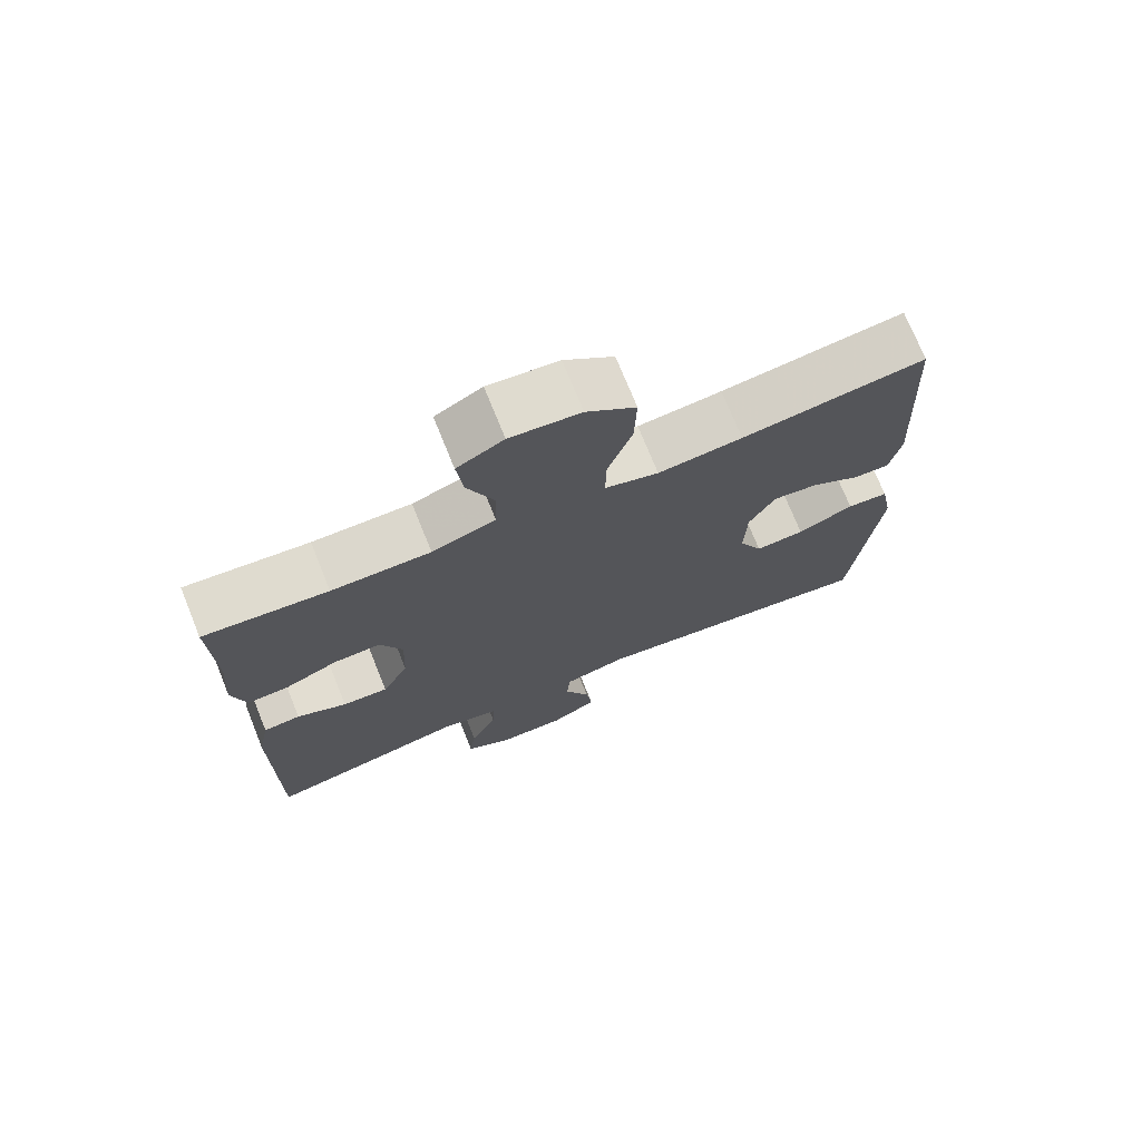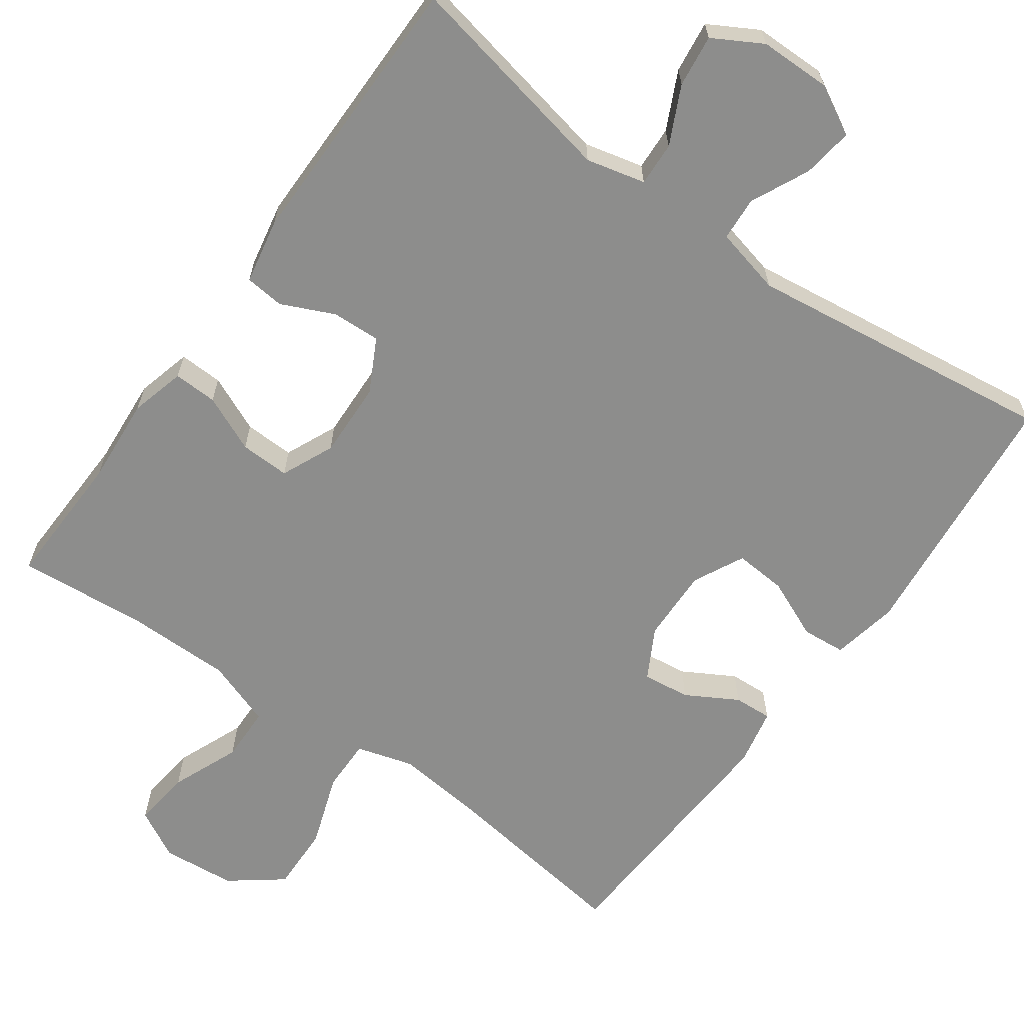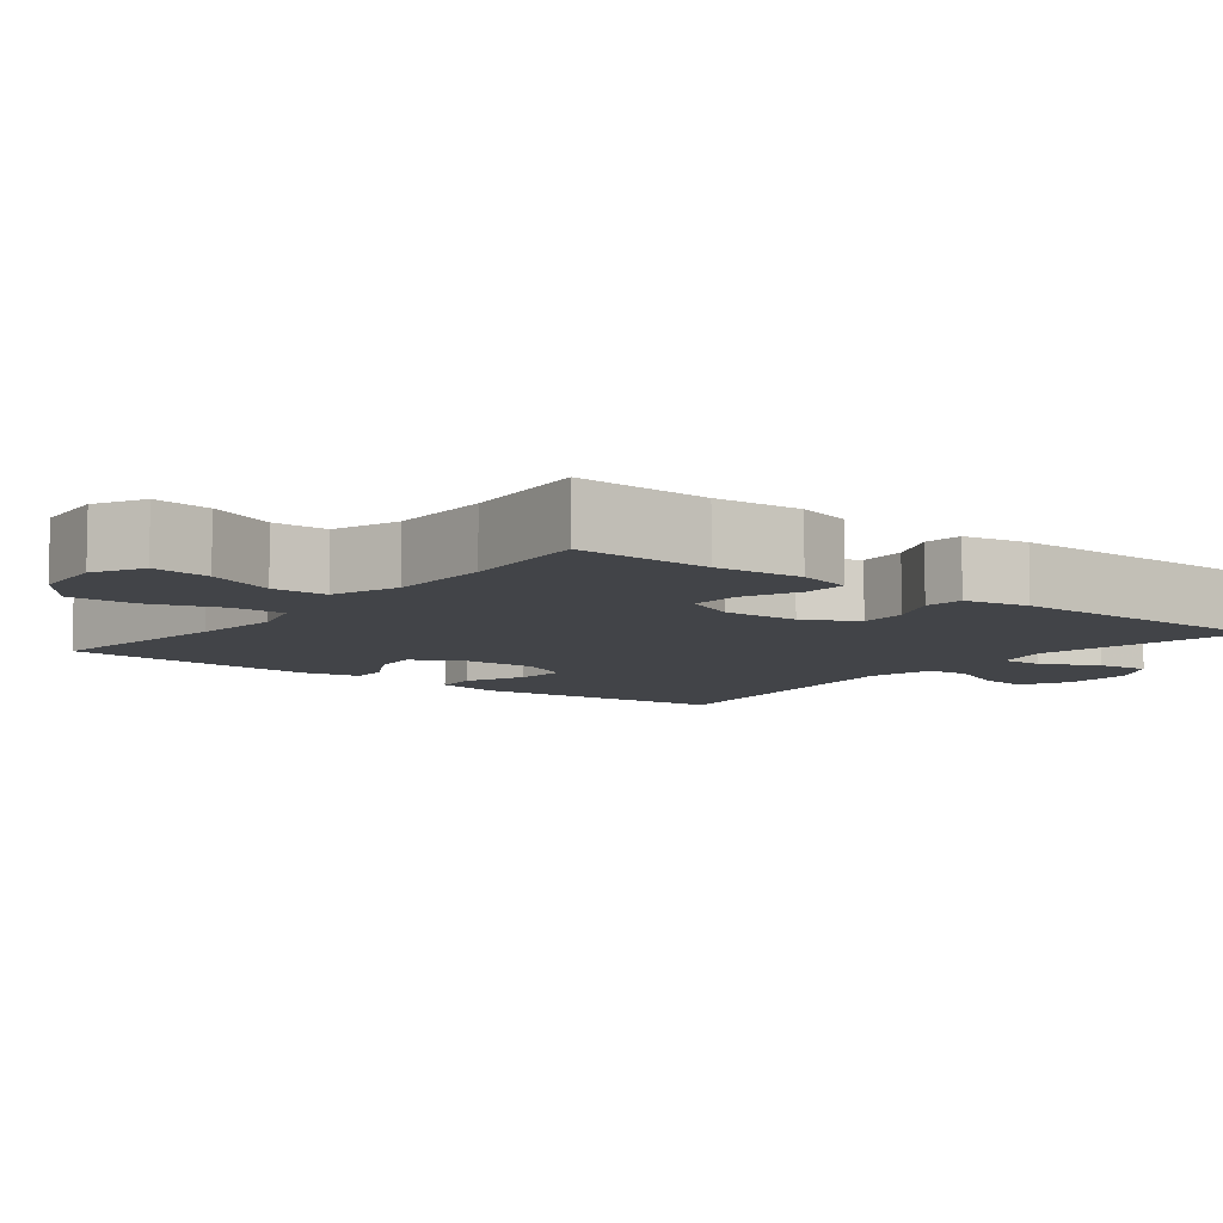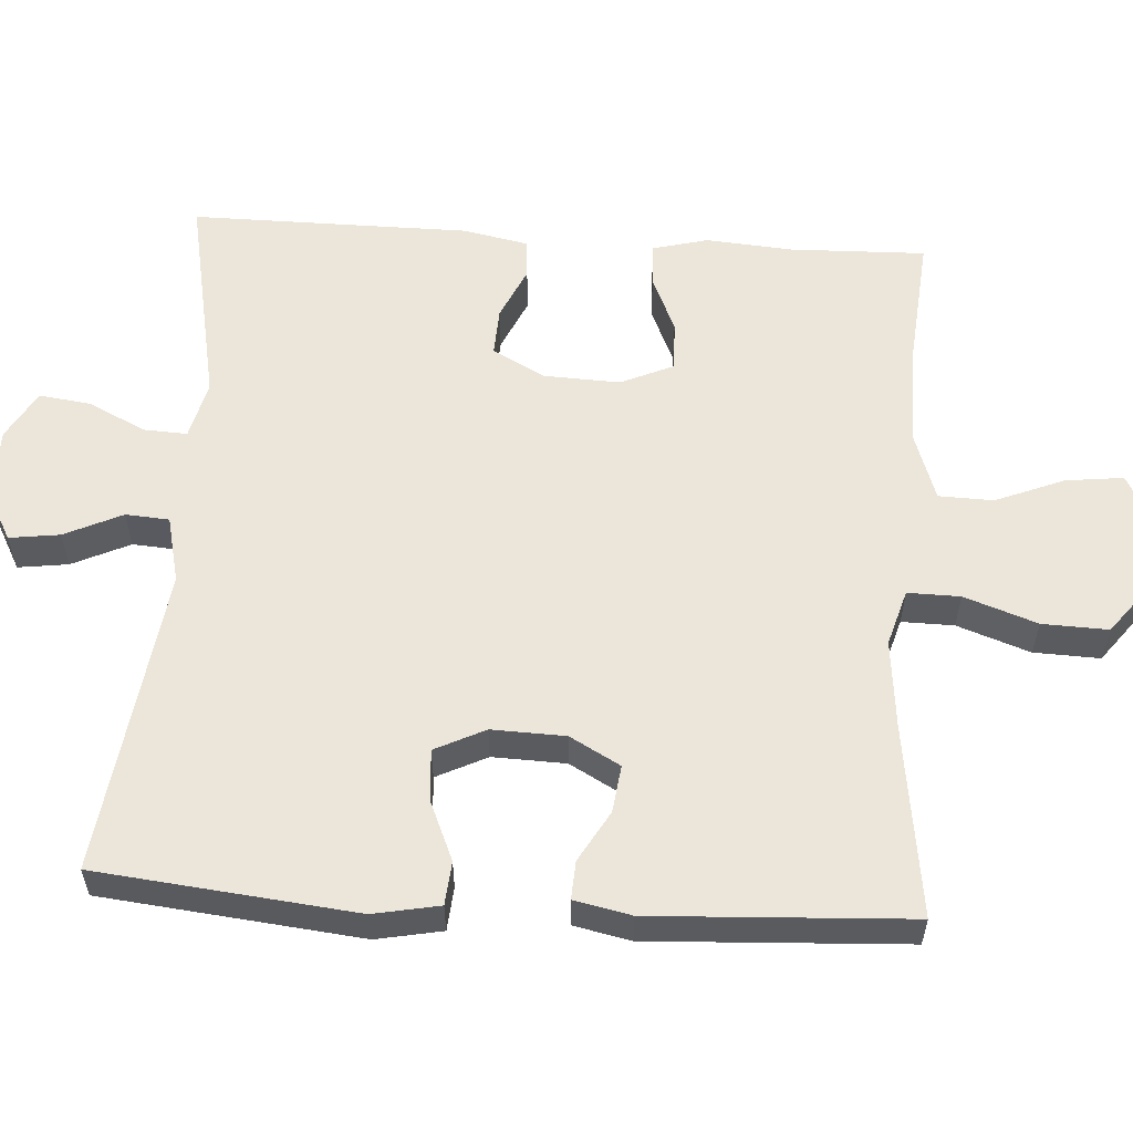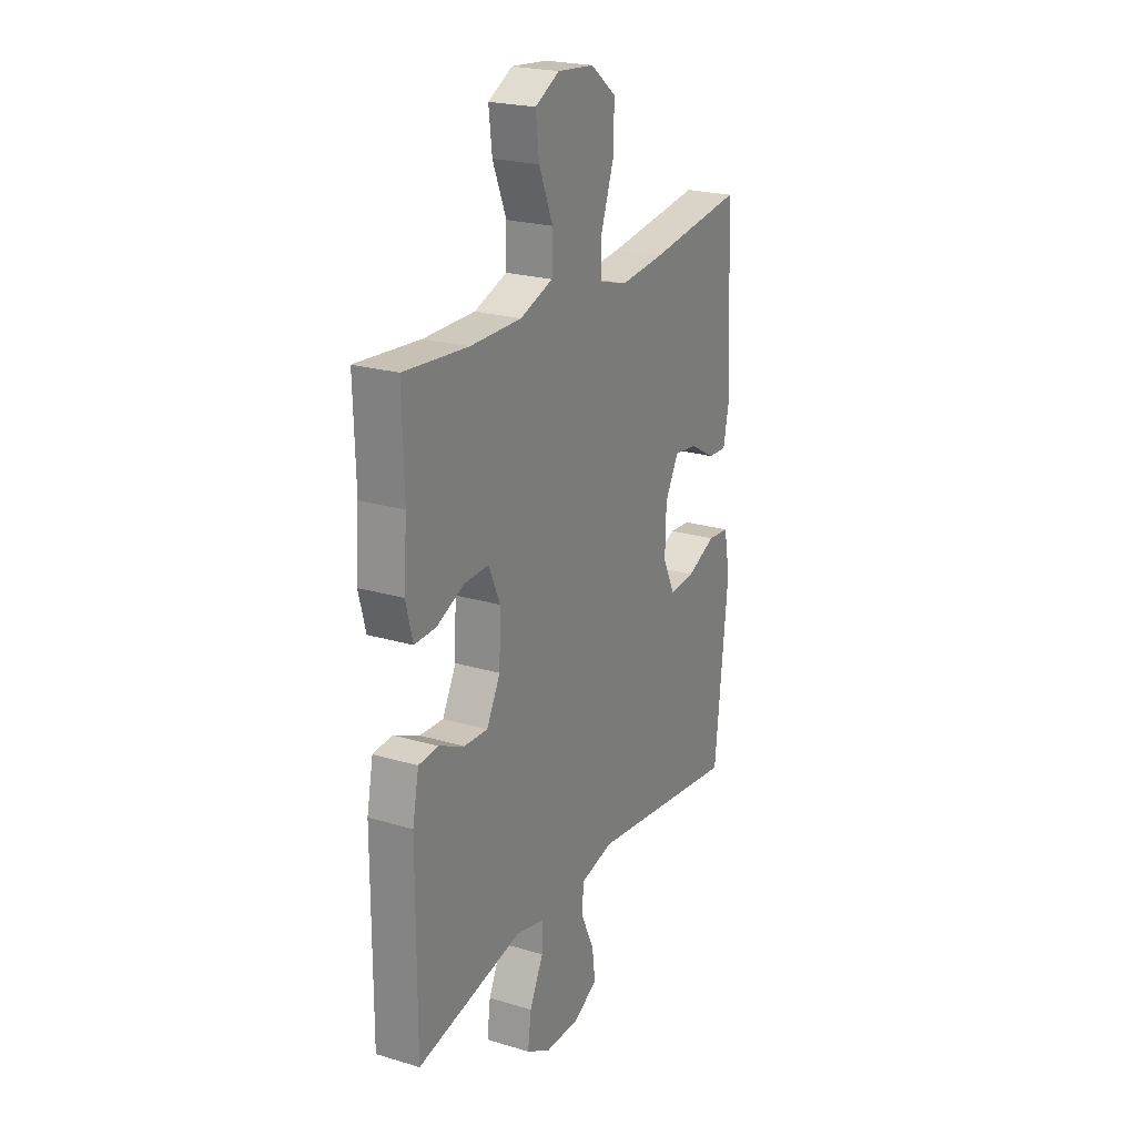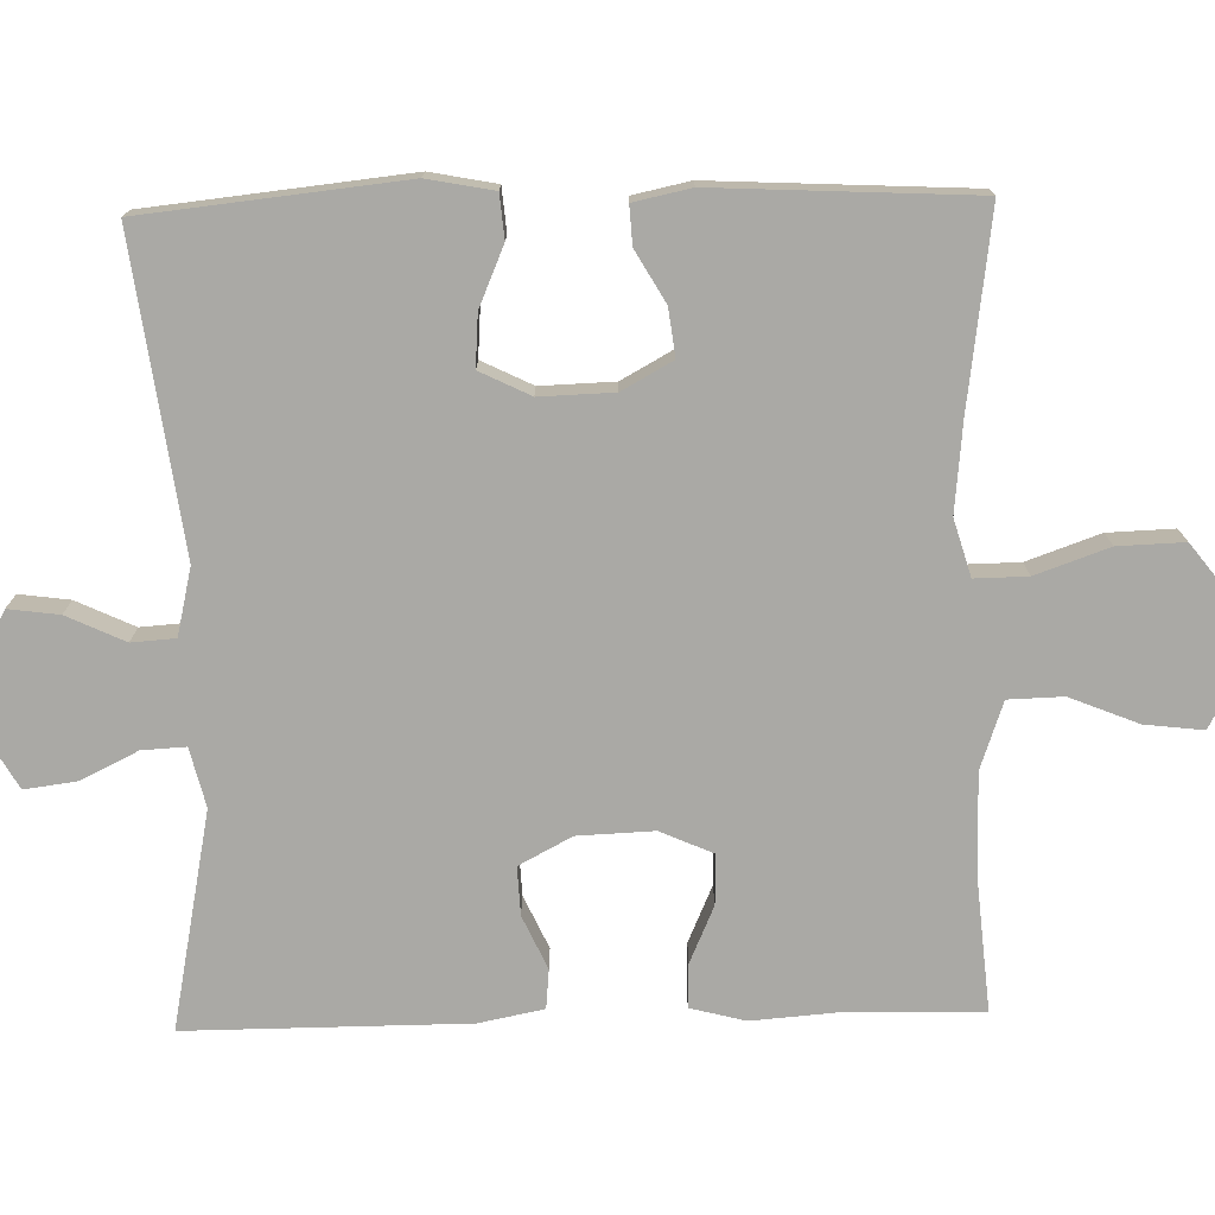
<metadata>
{"format":"obj","ext":"obj","renderer":"f3d","projection":"perspective","resolution":1024,"background":"white","views":[{"elev":73.1,"azim":158.0,"up":"+Z"},{"elev":-64.4,"azim":144.2,"up":"+Y"},{"elev":-7.9,"azim":51.8,"up":"+Y"},{"elev":57.4,"azim":-86.3,"up":"+Y"},{"elev":22.7,"azim":117.1,"up":"+Z"},{"elev":-75.3,"azim":-88.6,"up":"+Y"}]}
</metadata>
<code>
v -0.5 0.07 -0.5
v -0.536 0.07 -0.155
v -0.519 0.07 -0.067
v -0.461 0.07 -0.062
v -0.382 0.07 -0.096
v -0.313 0.07 -0.101
v -0.28 0.07 -0.034
v -0.283 0.07 0.064
v -0.32 0.07 0.131
v -0.383 0.07 0.123
v -0.451 0.07 0.084
v -0.502 0.07 0.081
v -0.518 0.07 0.157
v -0.5 0.07 0.5
v -0.243 0.07 0.465
v -0.125 0.07 0.453
v -0.05 0.07 0.475
v -0.051 0.07 0.545
v -0.085 0.07 0.642
v -0.088 0.07 0.73
v -0.019 0.07 0.783
v 0.079 0.07 0.792
v 0.144 0.07 0.757
v 0.135 0.07 0.68
v 0.098 0.07 0.589
v 0.1 0.07 0.516
v 0.189 0.07 0.485
v 0.327 0.07 0.485
v 0.5 0.07 0.5
v 0.495 0.07 0.32
v 0.504 0.07 0.204
v 0.485 0.07 0.131
v 0.427 0.07 0.133
v 0.352 0.07 0.166
v 0.286 0.07 0.168
v 0.255 0.07 0.098
v 0.259 0.07 -0.003
v 0.296 0.07 -0.073
v 0.36 0.07 -0.07
v 0.43 0.07 -0.038
v 0.482 0.07 -0.043
v 0.499 0.07 -0.129
v 0.5 0.07 -0.5
v 0.213 0.07 -0.443
v 0.135 0.07 -0.462
v 0.138 0.07 -0.52
v 0.175 0.07 -0.596
v 0.184 0.07 -0.665
v 0.119 0.07 -0.702
v 0.024 0.07 -0.703
v -0.041 0.07 -0.668
v -0.032 0.07 -0.601
v 0.004 0.07 -0.524
v 0 0.07 -0.466
v -0.089 0.07 -0.445
v -0.5 0 -0.5
v -0.536 0 -0.155
v -0.519 0 -0.067
v -0.461 0 -0.062
v -0.382 0 -0.096
v -0.313 0 -0.101
v -0.28 0 -0.034
v -0.283 0 0.064
v -0.32 0 0.131
v -0.383 0 0.123
v -0.451 0 0.084
v -0.502 0 0.081
v -0.518 0 0.157
v -0.5 0 0.5
v -0.243 0 0.465
v -0.125 0 0.453
v -0.05 0 0.475
v -0.051 0 0.545
v -0.085 0 0.642
v -0.088 0 0.73
v -0.019 0 0.783
v 0.079 0 0.792
v 0.144 0 0.757
v 0.135 0 0.68
v 0.098 0 0.589
v 0.1 0 0.516
v 0.189 0 0.485
v 0.327 0 0.485
v 0.5 0 0.5
v 0.495 0 0.32
v 0.504 0 0.204
v 0.485 0 0.131
v 0.427 0 0.133
v 0.352 0 0.166
v 0.286 0 0.168
v 0.255 0 0.098
v 0.259 0 -0.003
v 0.296 0 -0.073
v 0.36 0 -0.07
v 0.43 0 -0.038
v 0.482 0 -0.043
v 0.499 0 -0.129
v 0.5 0 -0.5
v 0.213 0 -0.443
v 0.135 0 -0.462
v 0.138 0 -0.52
v 0.175 0 -0.596
v 0.184 0 -0.665
v 0.119 0 -0.702
v 0.024 0 -0.703
v -0.041 0 -0.668
v -0.032 0 -0.601
v 0.004 0 -0.524
v 0 0 -0.466
v -0.089 0 -0.445
f 51 52 53
f 50 51 53
f 49 50 53
f 48 49 53
f 47 48 53
f 46 47 53
f 45 46 53 54
f 44 45 54 55
f 42 43 44
f 41 42 44
f 40 41 44
f 39 40 44
f 38 39 44 55
f 32 33 34
f 31 32 34
f 30 31 34
f 30 34 35
f 29 30 35
f 28 29 35
f 27 28 35 36
f 23 24 25
f 22 23 25
f 21 22 25
f 20 21 25
f 19 20 25
f 18 19 25
f 17 18 25 26
f 27 36 37
f 26 27 37
f 17 26 37
f 16 17 37
f 13 14 15
f 12 13 15
f 11 12 15
f 10 11 15
f 3 4 5
f 2 3 5
f 1 2 5
f 55 1 5
f 55 5 6
f 38 55 6 7
f 37 38 7 8
f 16 37 8 9
f 9 10 15 16
f 108 107 106
f 108 106 105
f 108 105 104
f 108 104 103
f 108 103 102
f 108 102 101
f 109 108 101 100
f 110 109 100 99
f 99 98 97
f 99 97 96
f 99 96 95
f 99 95 94
f 110 99 94 93
f 89 88 87
f 89 87 86
f 89 86 85
f 90 89 85
f 90 85 84
f 90 84 83
f 91 90 83 82
f 80 79 78
f 80 78 77
f 80 77 76
f 80 76 75
f 80 75 74
f 80 74 73
f 81 80 73 72
f 92 91 82
f 92 82 81
f 92 81 72
f 92 72 71
f 70 69 68
f 70 68 67
f 70 67 66
f 70 66 65
f 60 59 58
f 60 58 57
f 60 57 56
f 60 56 110
f 61 60 110
f 62 61 110 93
f 63 62 93 92
f 64 63 92 71
f 71 70 65 64
f 1 56 57 2
f 2 57 58 3
f 3 58 59 4
f 4 59 60 5
f 5 60 61 6
f 6 61 62 7
f 7 62 63 8
f 8 63 64 9
f 9 64 65 10
f 10 65 66 11
f 11 66 67 12
f 12 67 68 13
f 13 68 69 14
f 14 69 70 15
f 15 70 71 16
f 16 71 72 17
f 17 72 73 18
f 18 73 74 19
f 19 74 75 20
f 20 75 76 21
f 21 76 77 22
f 22 77 78 23
f 23 78 79 24
f 24 79 80 25
f 25 80 81 26
f 26 81 82 27
f 27 82 83 28
f 28 83 84 29
f 29 84 85 30
f 30 85 86 31
f 31 86 87 32
f 32 87 88 33
f 33 88 89 34
f 34 89 90 35
f 35 90 91 36
f 36 91 92 37
f 37 92 93 38
f 38 93 94 39
f 39 94 95 40
f 40 95 96 41
f 41 96 97 42
f 42 97 98 43
f 43 98 99 44
f 44 99 100 45
f 45 100 101 46
f 46 101 102 47
f 47 102 103 48
f 48 103 104 49
f 49 104 105 50
f 50 105 106 51
f 51 106 107 52
f 52 107 108 53
f 53 108 109 54
f 54 109 110 55
f 55 110 56 1

</code>
